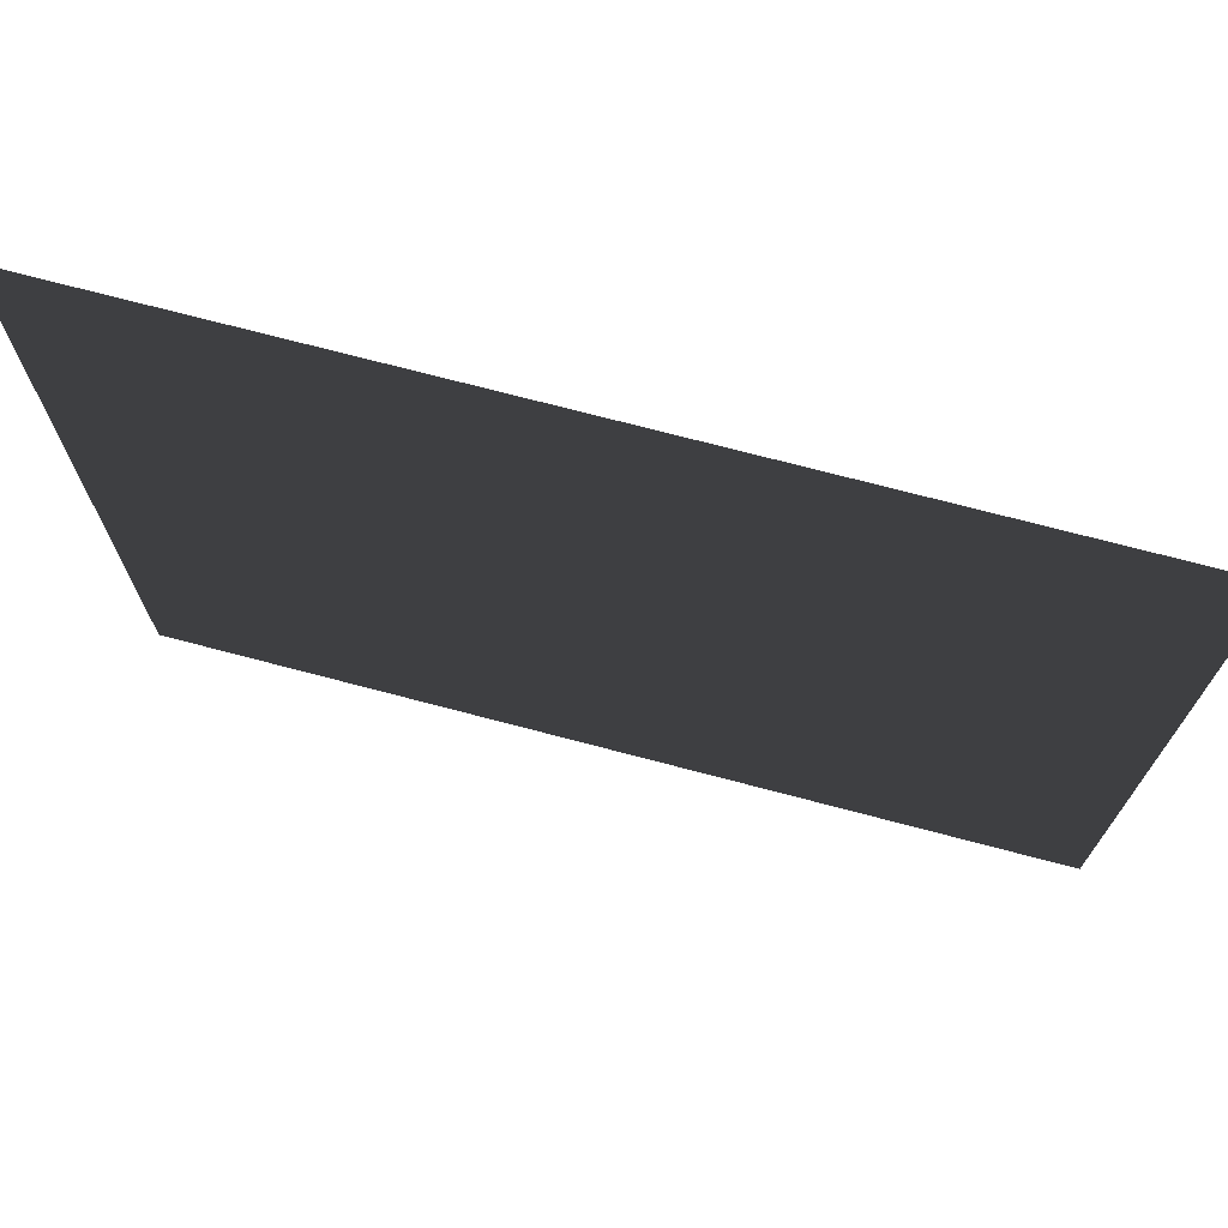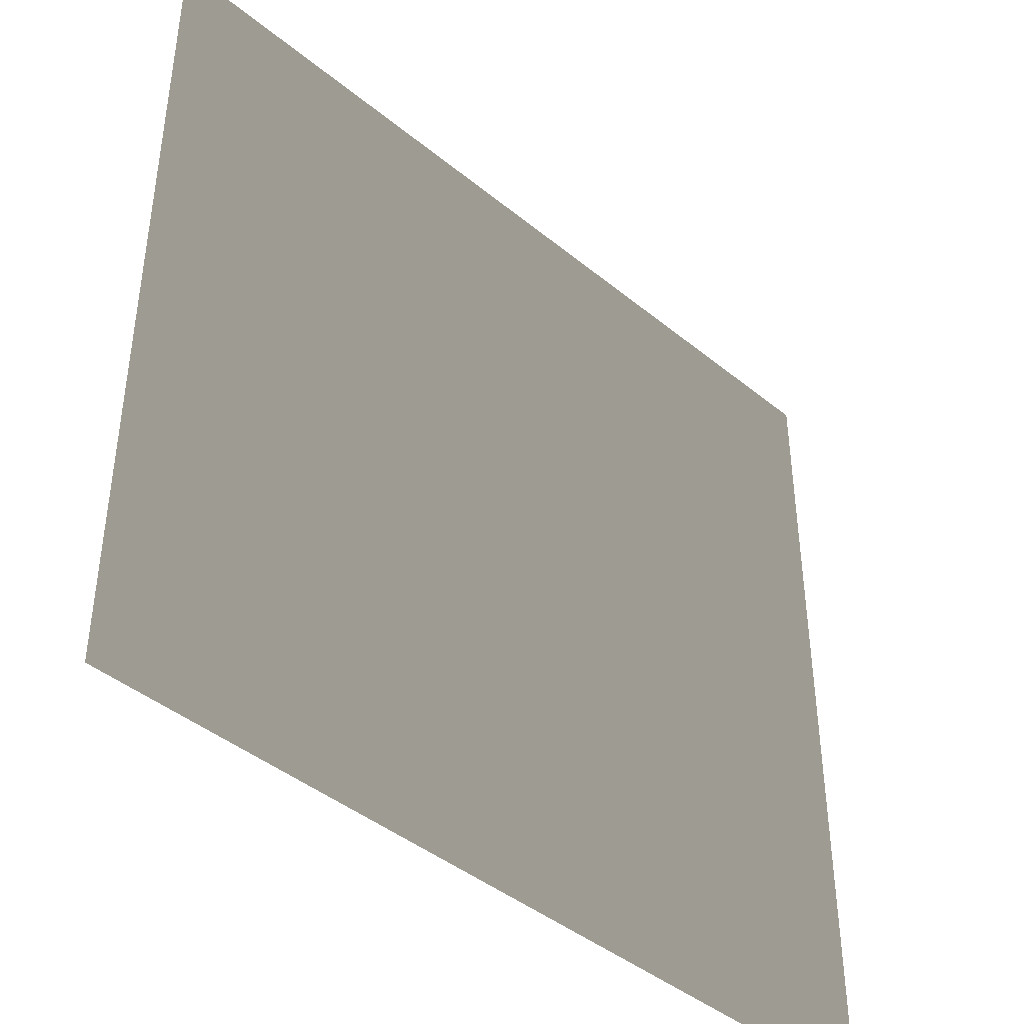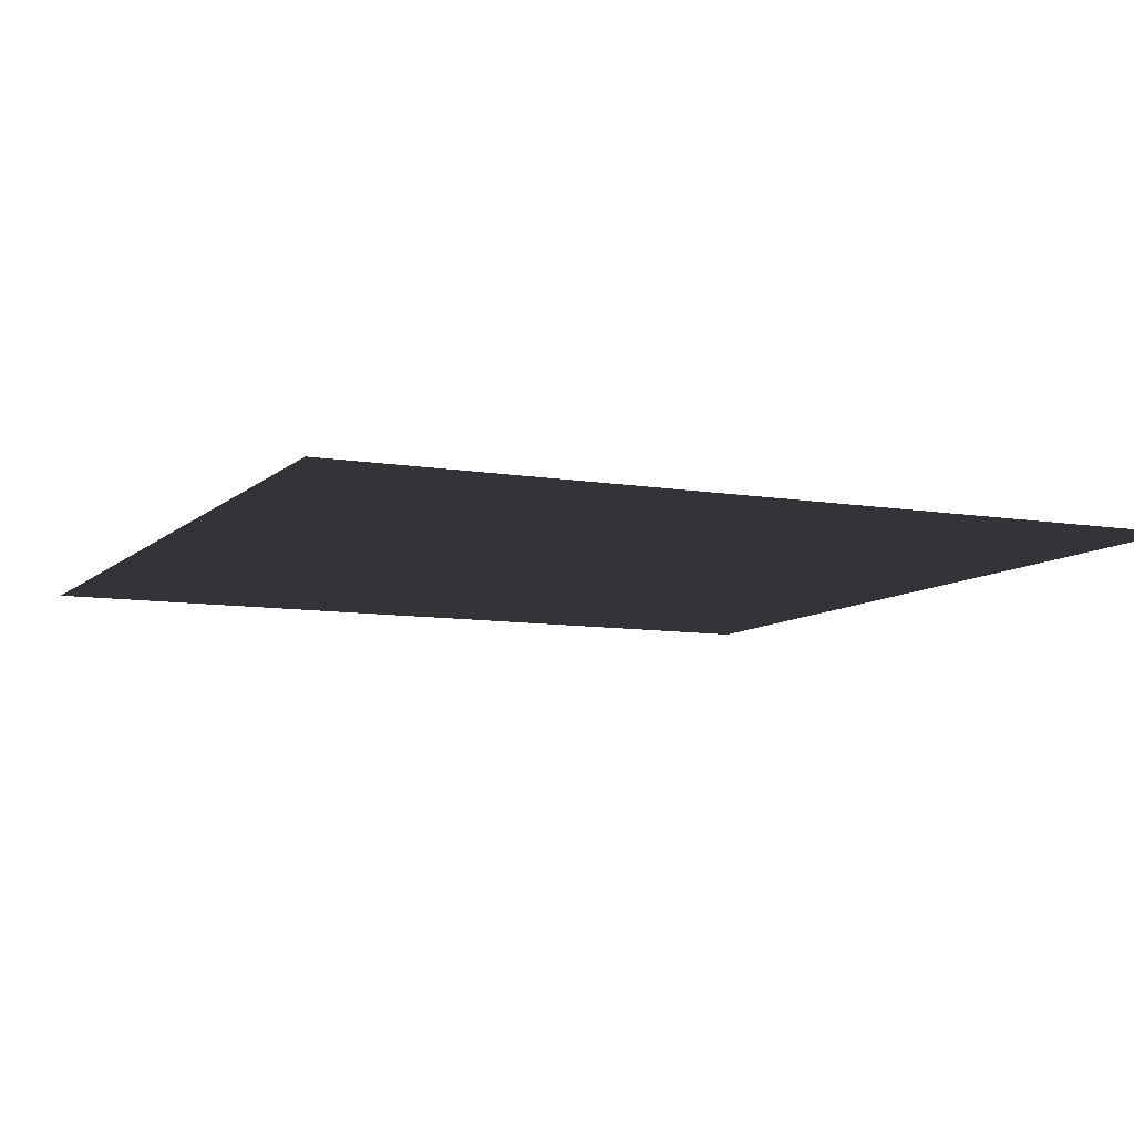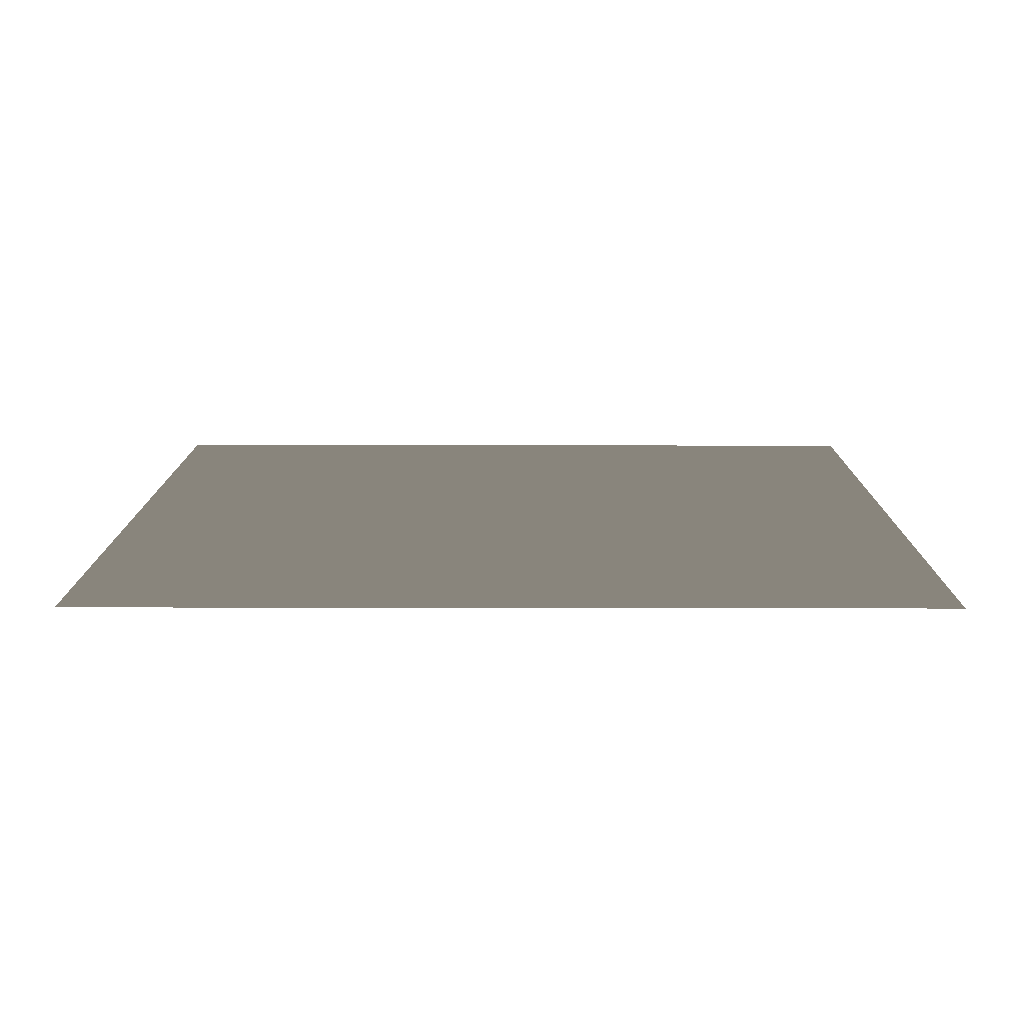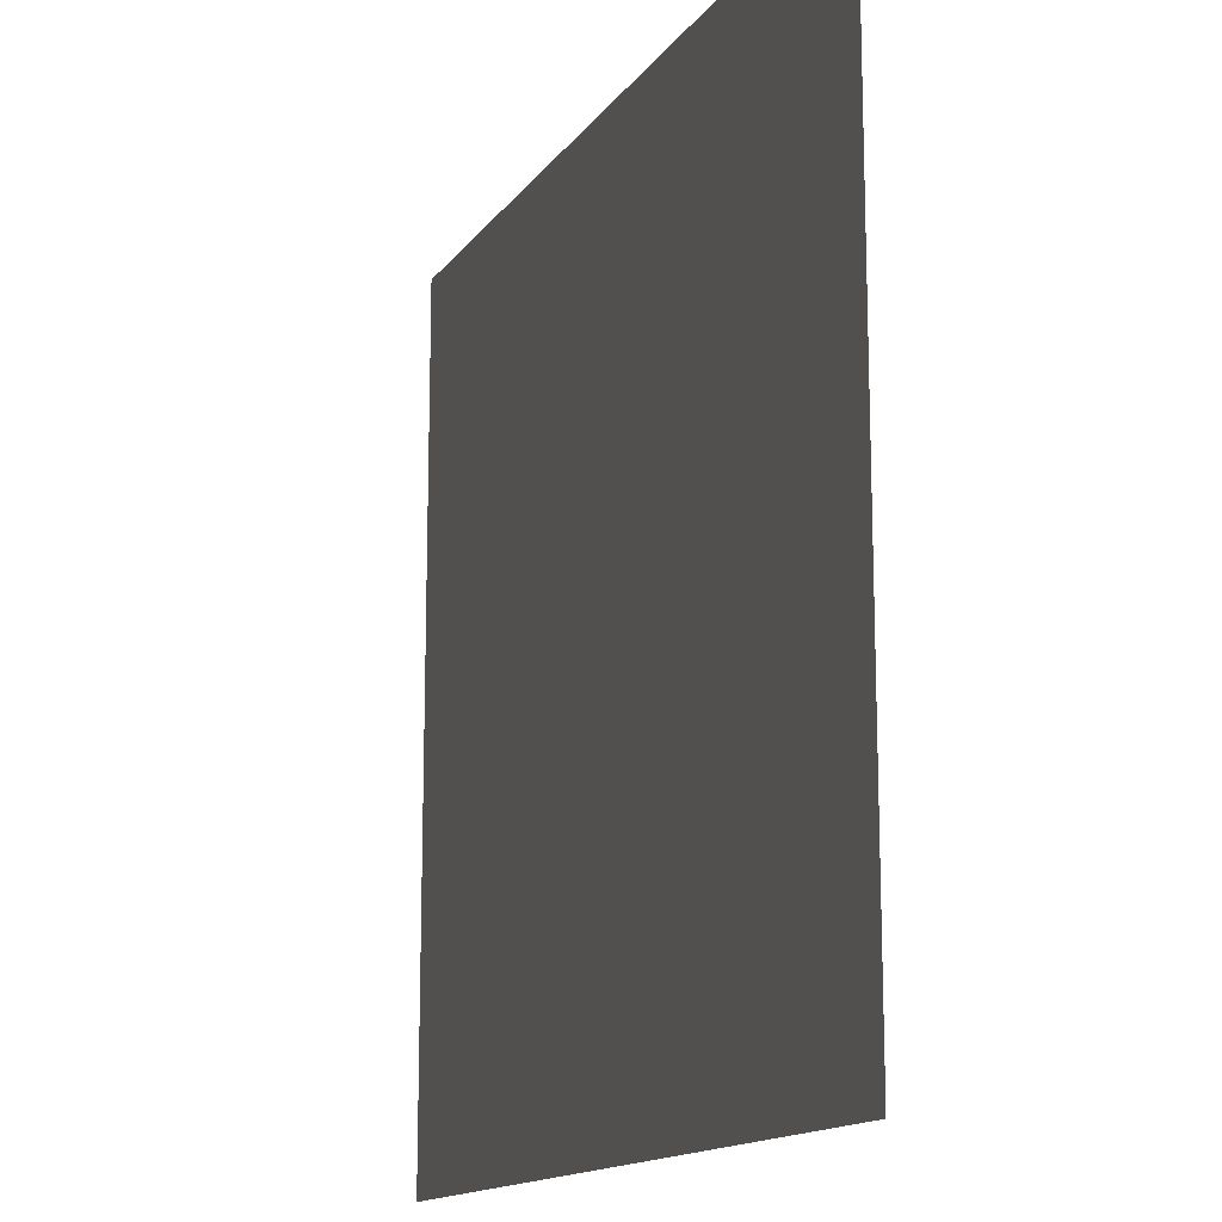
<metadata>
{"format":"obj","ext":"obj","renderer":"f3d","projection":"perspective","resolution":1024,"background":"white","views":[{"elev":73.1,"azim":14.7,"up":"+Y"},{"elev":-42.7,"azim":135.8,"up":"+Y"},{"elev":-8.7,"azim":-114.9,"up":"+Z"},{"elev":12.0,"azim":-89.7,"up":"+Z"},{"elev":-14.7,"azim":-113.0,"up":"+Y"}]}
</metadata>
<code>
v 0 548.8 559.2 0.7529 0.7529 0.7529
v 0 0 559.2 0.7529 0.7529 0.7529
v 556 0 559.2 0.7529 0.7529 0.7529
v 556 548.8 559.2 0.7529 0.7529 0.7529
f 1 2 3
f 1 3 4

</code>
